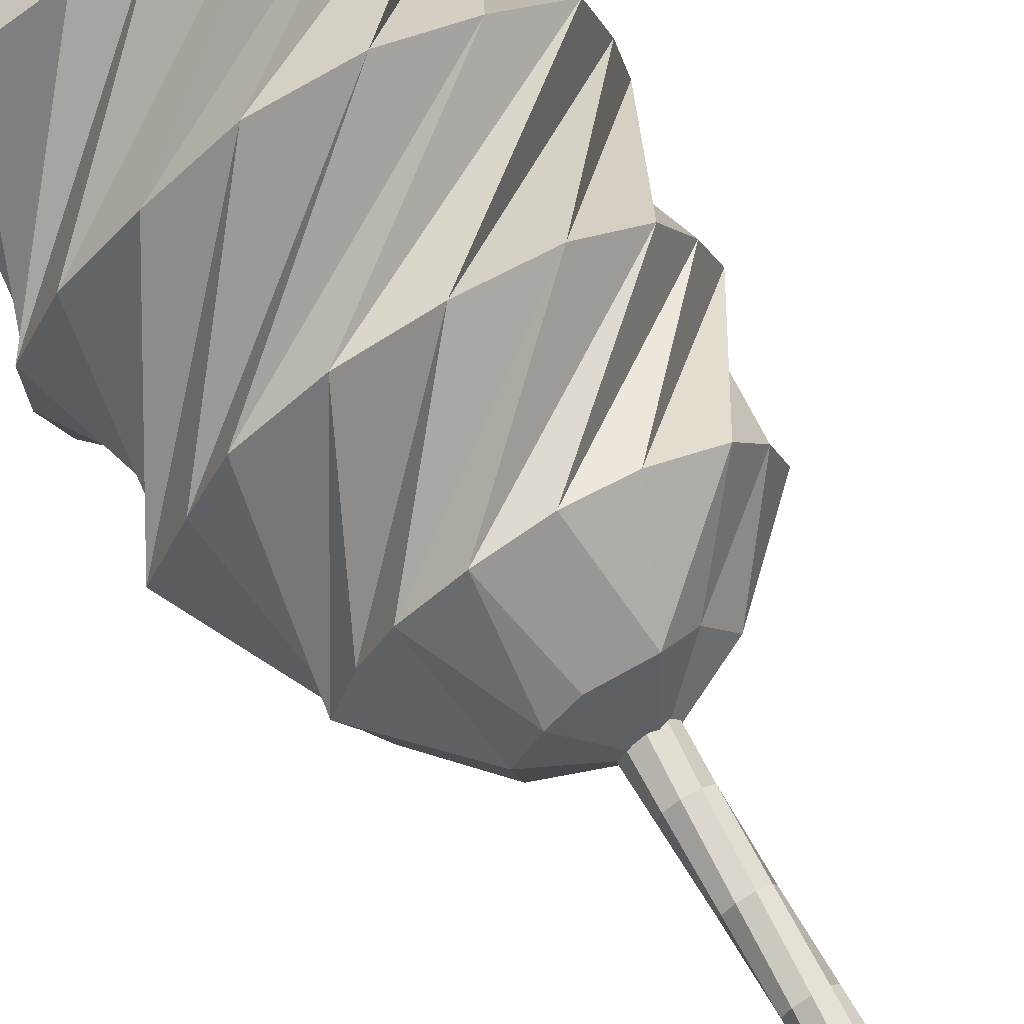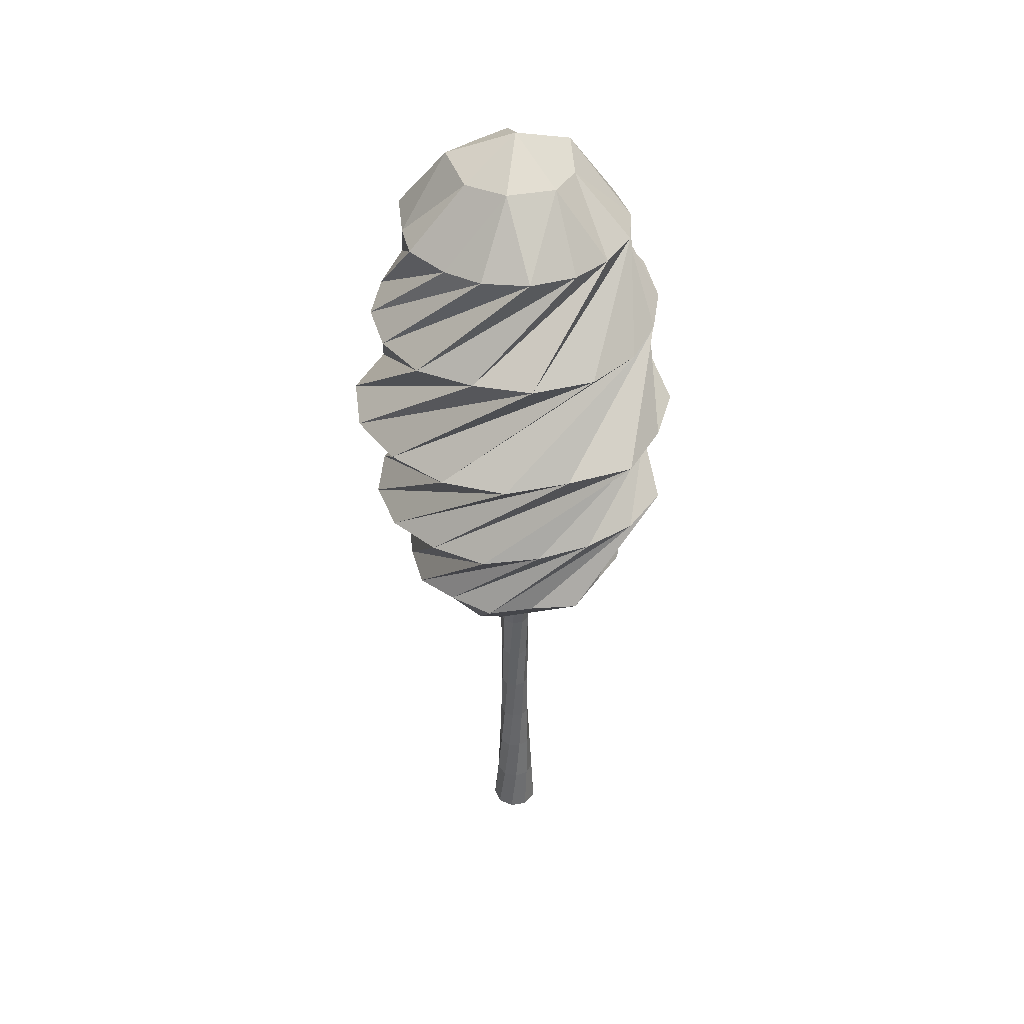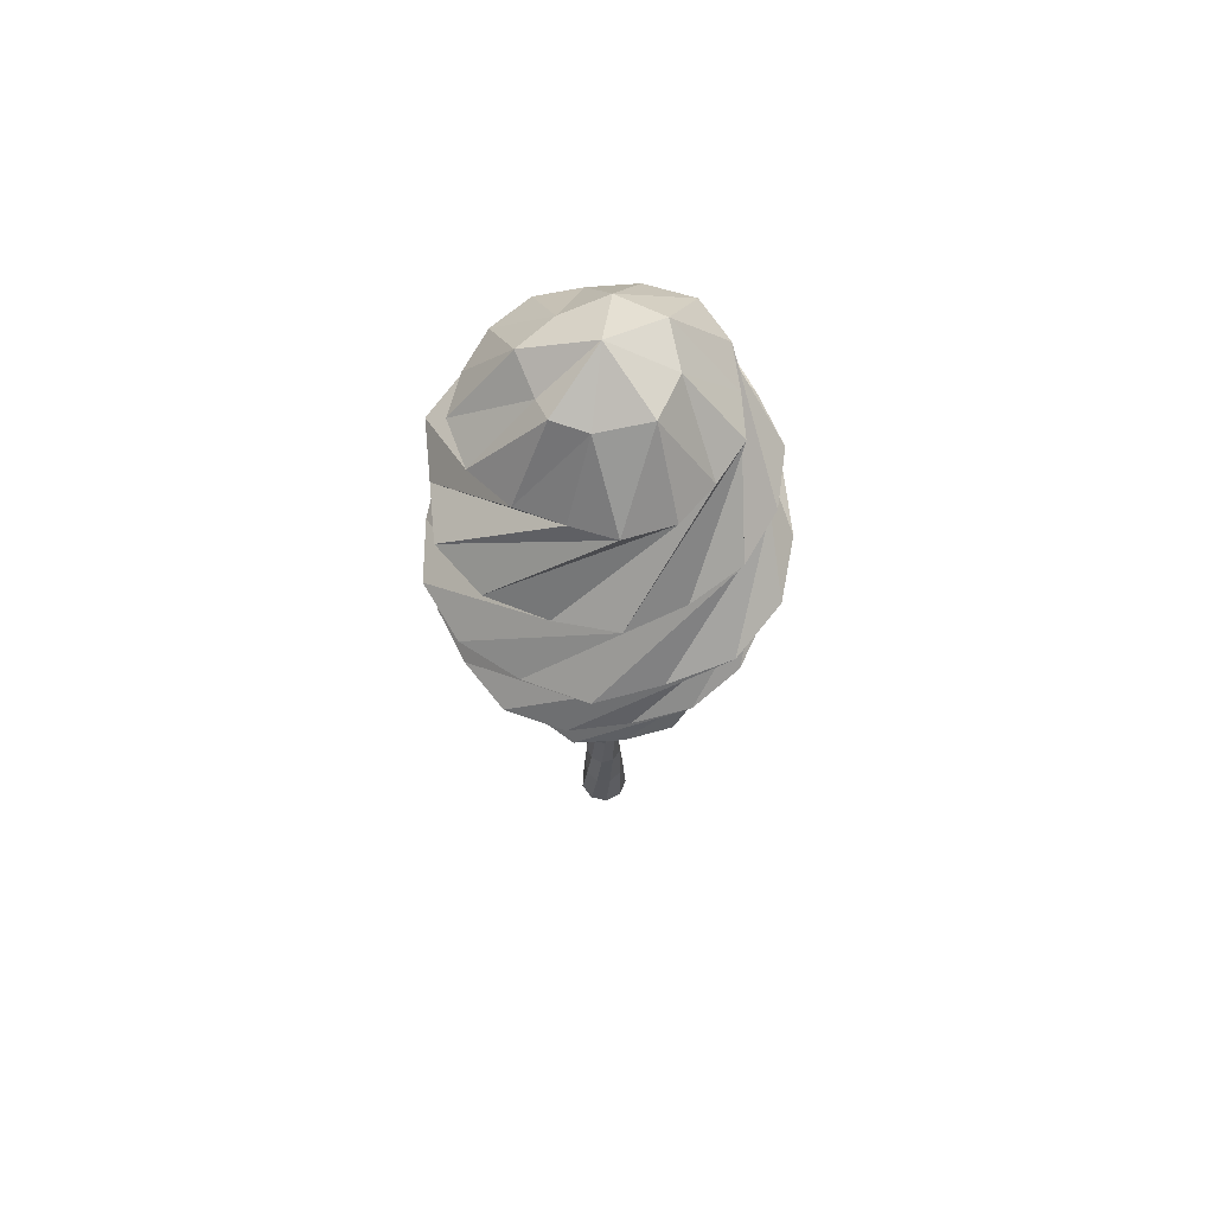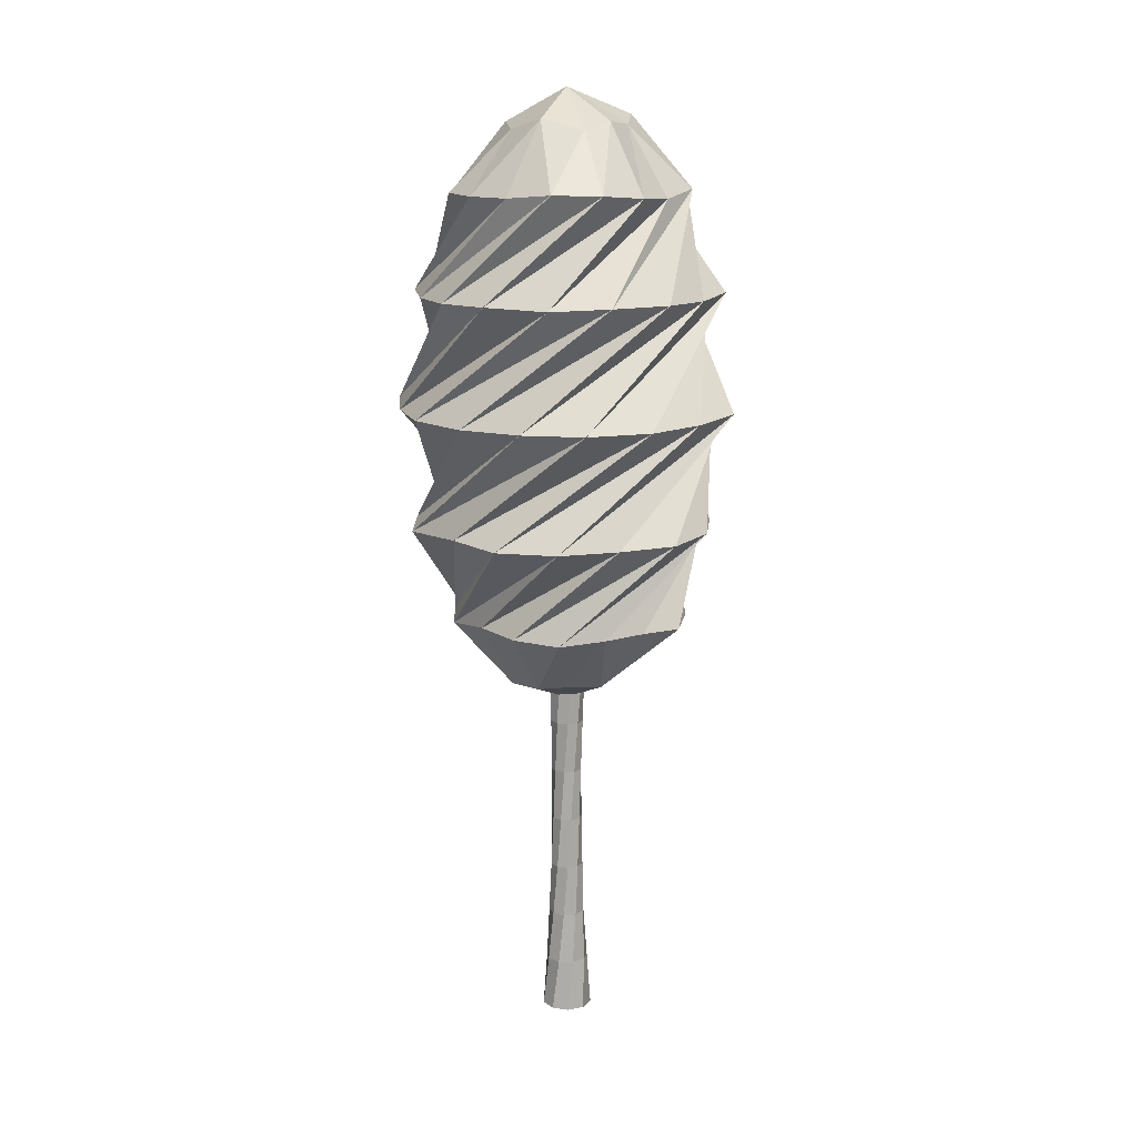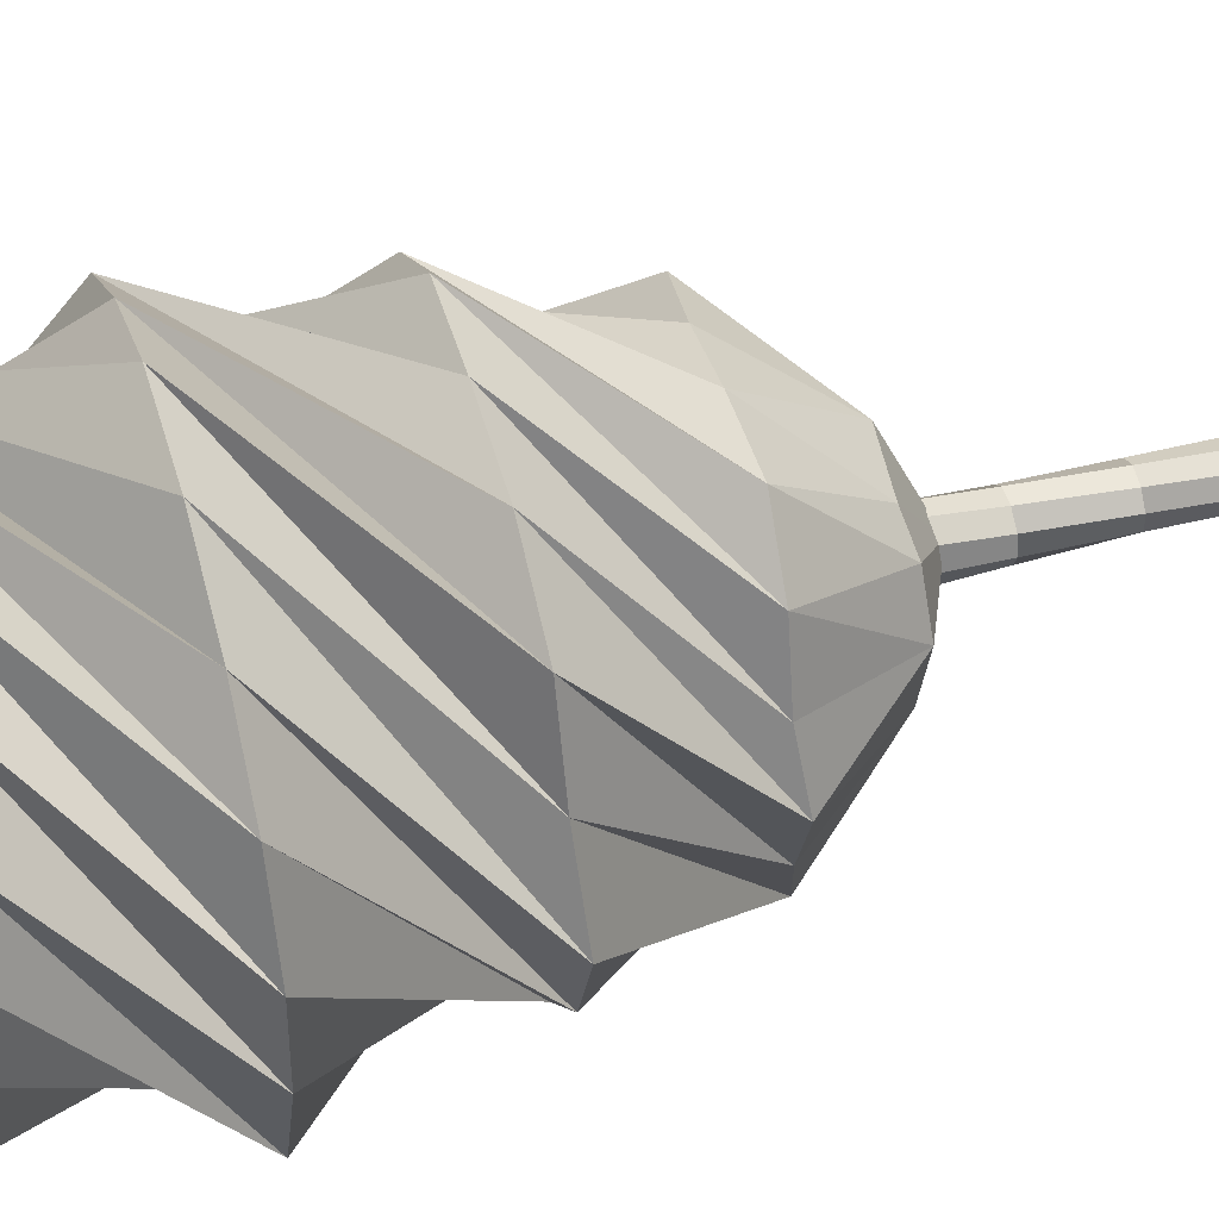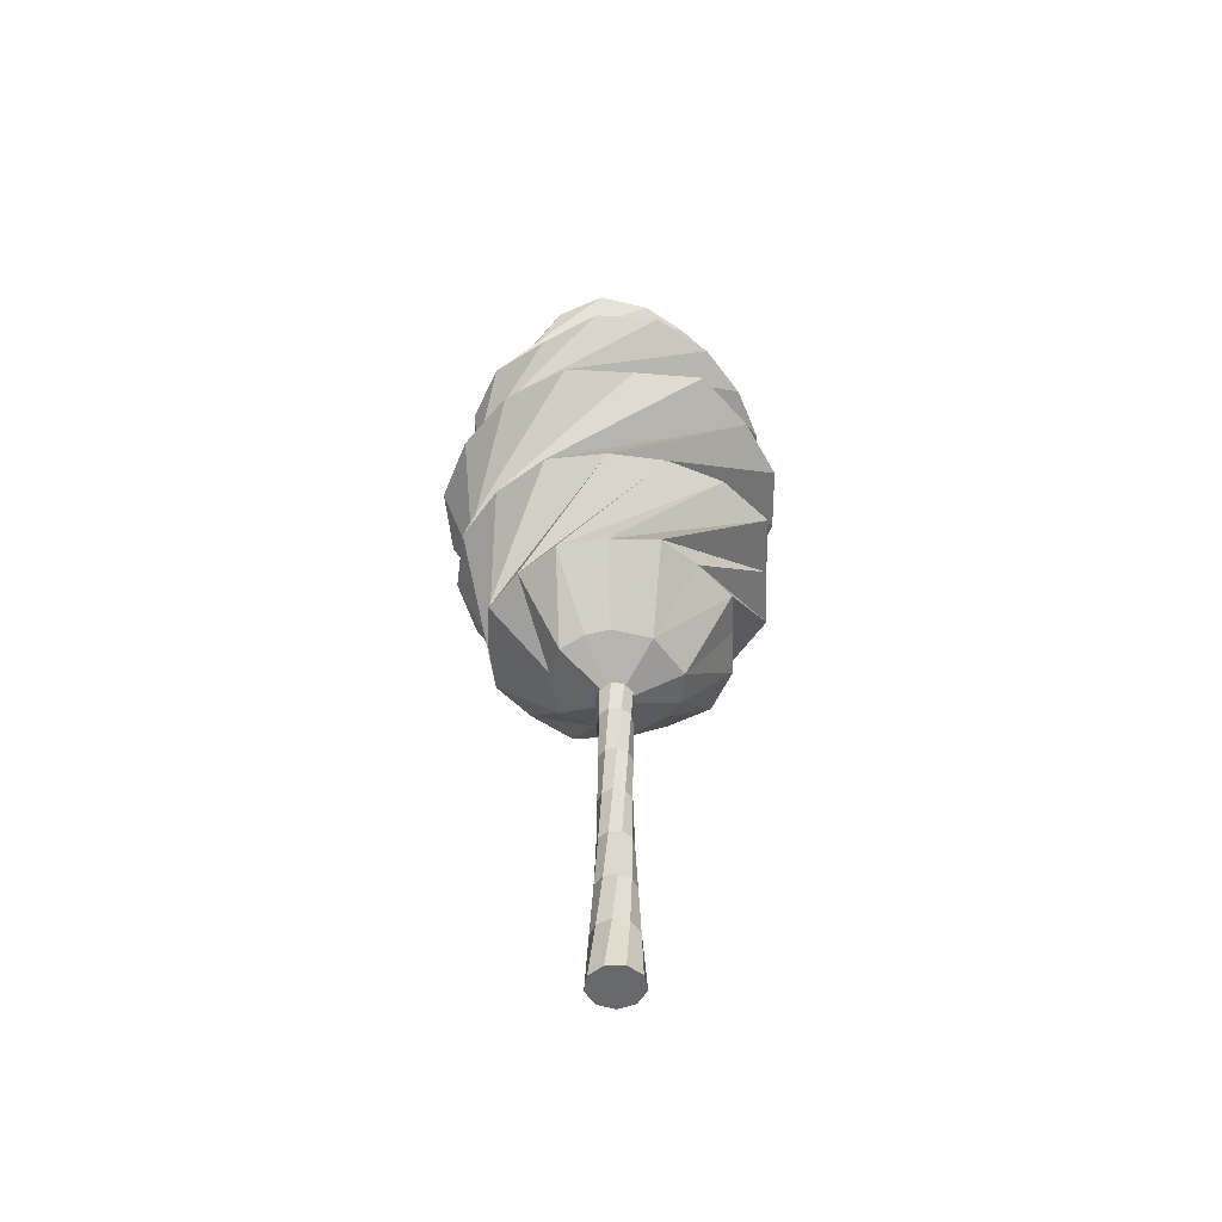
<metadata>
{"format":"obj","ext":"obj","renderer":"f3d","projection":"perspective","resolution":1024,"background":"white","views":[{"elev":71.6,"azim":-30.5,"up":"+Z"},{"elev":40.5,"azim":-166.7,"up":"+Y"},{"elev":65.2,"azim":58.2,"up":"+Y"},{"elev":14.6,"azim":-18.7,"up":"+Y"},{"elev":50.8,"azim":-105.8,"up":"+Z"},{"elev":-52.7,"azim":-153.9,"up":"+Y"}]}
</metadata>
<code>
g default
v 0 0 0
v 0 2.563 0
v 0.1319 0 -0.03535
v 0.1319 0 -0.03535
v 0.1017 0.2847 -0.05483
v 0.0745 0.5695 -0.0663
v 0.05117 0.8542 -0.07307
v 0.03099 1.139 -0.07801
v 0.01217 1.424 -0.08305
v -0.007775 1.708 -0.08886
v -0.03137 1.993 -0.09467
v -0.06065 2.278 -0.09833
v -0.09658 2.563 -0.09658
v -0.09658 2.563 -0.09658
v 0.07834 0 -0.1119
v 0.07834 0 -0.1119
v 0.04265 0.2847 -0.1074
v 0.01446 0.5695 -0.09868
v -0.007775 0.8542 -0.08886
v -0.0264 1.139 -0.07968
v -0.04407 1.424 -0.07144
v -0.06308 1.708 -0.06308
v -0.08489 1.993 -0.05236
v -0.1097 2.278 -0.03634
v -0.1361 2.563 -0.0119
v -0.1361 2.563 -0.0119
v -0.0119 0 -0.1361
v -0.0119 0 -0.1361
v -0.03634 0.2847 -0.1097
v -0.05236 0.5695 -0.08489
v -0.06308 0.8542 -0.06308
v -0.07144 1.139 -0.04407
v -0.07968 1.424 -0.0264
v -0.08886 1.708 -0.007775
v -0.09868 1.993 0.01446
v -0.1074 2.278 0.04265
v -0.1119 2.563 0.07834
v -0.1119 2.563 0.07834
v -0.09658 0 -0.09658
v -0.09658 0 -0.09658
v -0.09833 0.2847 -0.06065
v -0.09467 0.5695 -0.03137
v -0.08886 0.8542 -0.007775
v -0.08305 1.139 0.01217
v -0.07801 1.424 0.03099
v -0.07307 1.708 0.05117
v -0.0663 1.993 0.0745
v -0.05483 2.278 0.1017
v -0.03535 2.563 0.1319
v -0.03535 2.563 0.1319
v -0.1361 0 -0.0119
v -0.1361 0 -0.0119
v -0.1143 0.2847 0.01674
v -0.09269 0.5695 0.03682
v -0.07307 0.8542 0.05117
v -0.0558 1.139 0.06271
v -0.03984 1.424 0.07389
v -0.02309 1.708 0.08617
v -0.002901 1.993 0.09969
v 0.02336 2.278 0.1131
v 0.05772 2.563 0.1238
v 0.05772 2.563 0.1238
v -0.1119 0 0.07834
v -0.1119 0 0.07834
v -0.0768 0.2847 0.0863
v -0.04733 0.5695 0.08779
v -0.02309 0.8542 0.08617
v -0.002441 1.139 0.0839
v 0.01697 1.424 0.08221
v 0.0377 1.708 0.08085
v 0.06186 1.993 0.07823
v 0.09062 2.278 0.07165
v 0.1238 2.563 0.05772
v 0.1238 2.563 0.05772
v -0.03535 0 0.1319
v -0.03535 0 0.1319
v -0.00336 0.2847 0.1155
v 0.02017 0.5695 0.09767
v 0.0377 0.8542 0.08085
v 0.05206 1.139 0.06584
v 0.06584 1.424 0.05206
v 0.08085 1.708 0.0377
v 0.09767 1.993 0.02017
v 0.1155 2.278 -0.00336
v 0.1319 2.563 -0.03535
v 0.1319 2.563 -0.03535
v 0.05772 0 0.1238
v 0.05772 0 0.1238
v 0.07165 0.2847 0.09062
v 0.07823 0.5695 0.06186
v 0.08085 0.8542 0.0377
v 0.08221 1.139 0.01697
v 0.0839 1.424 -0.002441
v 0.08617 1.708 -0.02309
v 0.08779 1.993 -0.04733
v 0.0863 2.278 -0.0768
v 0.07834 2.563 -0.1119
v 0.07834 2.563 -0.1119
v 0.1238 0 0.05772
v 0.1238 0 0.05772
v 0.1131 0.2847 0.02336
v 0.09969 0.5695 -0.002901
v 0.08617 0.8542 -0.02309
v 0.07389 1.139 -0.03984
v 0.06271 1.424 -0.0558
v 0.05117 1.708 -0.07307
v 0.03682 1.993 -0.09269
v 0.01674 2.278 -0.1143
v -0.0119 2.563 -0.1361
v -0.0119 2.563 -0.1361
v -0.000126 1.842 -0.000194
v 1.7e-05 5.147 0.000154
v -0.3132 4.936 0.03374
v 0.2627 2.006 -0.1954
v 0.1211 4.983 0.3344
v 0.1371 1.965 -0.3326
v 0.000357 1.996 -0.3359
v -0.1219 2.013 -0.2987
v -0.2898 1.994 -0.1731
v -0.03493 4.979 -0.3499
v -0.3377 1.981 0.08574
v 0.3708 5.003 -0.0356
v -0.2437 1.985 0.2437
v -0.128 2.001 0.3066
v 0.08353 1.99 0.3302
v -0.2643 4.967 -0.2154
v 0.2202 2.025 0.2231
v 0.3316 1.997 0.0489
v 0.6721 2.321 -0.005404
v 0.5899 2.334 -0.2448
v 0.4667 2.324 -0.4727
v 0.2436 2.335 -0.5887
v -0.002108 2.323 -0.6609
v -0.2389 2.341 -0.5785
v -0.4803 2.316 -0.4744
v -0.5702 2.343 -0.2387
v -0.6429 2.332 0.000827
v -0.5512 2.353 0.2222
v -0.4478 2.337 0.4477
v -0.2502 2.325 0.609
v -0.000645 2.34 0.6279
v 0.2351 2.342 0.5731
v 0.4756 2.319 0.4719
v 0.6018 2.328 0.2475
v 0.5793 2.86 -0.5932
v 0.3007 2.862 -0.7527
v -0.009967 2.861 -0.8217
v -0.3067 2.866 -0.7116
v -0.5573 2.865 -0.5417
v -0.7592 2.861 -0.3036
v -0.8668 2.856 0.008911
v -0.7244 2.864 0.3117
v -0.5949 2.858 0.608
v -0.3121 2.859 0.7784
v 0.01023 2.862 0.8106
v 0.3311 2.859 0.7746
v 0.5874 2.861 0.5733
v 0.7206 2.866 0.2865
v 0.8099 2.862 -0.01024
v 0.7571 2.861 -0.3244
v -0.16 3.481 -0.9148
v -0.4734 3.476 -0.7419
v -0.7816 3.484 -0.5502
v -0.8698 3.477 -0.1926
v -0.8796 3.478 0.1552
v -0.7298 3.475 0.4664
v -0.4816 3.472 0.6916
v -0.1938 3.478 0.8743
v 0.1559 3.478 0.8848
v 0.4712 3.476 0.7381
v 0.7484 3.48 0.5249
v 0.845 3.475 0.186
v 0.9101 3.481 -0.1594
v 0.7853 3.482 -0.4987
v 0.5207 3.479 -0.7429
v 0.1997 3.48 -0.8966
v -0.7363 4.092 -0.3534
v -0.7874 4.084 -0.04207
v -0.7586 4.089 0.2671
v -0.6262 4.099 0.5597
v -0.3356 4.081 0.7027
v -0.04759 4.101 0.8444
v 0.2774 4.099 0.7924
v 0.5364 4.088 0.5979
v 0.7564 4.099 0.3642
v 0.7876 4.084 0.04209
v 0.7576 4.088 -0.2668
v 0.6066 4.092 -0.5435
v 0.3599 4.096 -0.7484
v 0.04319 4.087 -0.7989
v -0.2843 4.106 -0.8151
v -0.5746 4.106 -0.6443
v -0.5893 4.616 0.2154
v -0.4627 4.617 0.4255
v -0.2868 4.64 0.6042
v -0.03117 4.632 0.6556
v 0.213 4.61 0.5801
v 0.4015 4.594 0.4237
v 0.5942 4.633 0.2803
v 0.6599 4.633 0.03394
v 0.5722 4.606 -0.2115
v 0.4697 4.621 -0.4298
v 0.2508 4.601 -0.5475
v 0.03005 4.625 -0.6436
v -0.2254 4.642 -0.6336
v -0.4314 4.622 -0.4723
v -0.5551 4.606 -0.2556
v -0.6305 4.618 -0.02694
v 0.2095 4.957 -0.258
v -0.233 4.995 0.2827
v 0.2602 4.961 0.212
v -0.01104 4.94 0.3162
g lpt_0:tree lpt_0:trunk lpt_0:trunk1 lpt_0:polySurface1
f 15 3 1
f 16 17 5 4
f 17 18 6 5
f 18 19 7 6
f 19 20 8 7
f 20 21 9 8
f 21 22 10 9
f 22 23 11 10
f 23 24 12 11
f 24 25 13 12
f 26 2 14
f 27 15 1
f 28 29 17 16
f 29 30 18 17
f 30 31 19 18
f 31 32 20 19
f 32 33 21 20
f 33 34 22 21
f 34 35 23 22
f 35 36 24 23
f 36 37 25 24
f 38 2 26
f 39 27 1
f 40 41 29 28
f 41 42 30 29
f 42 43 31 30
f 43 44 32 31
f 44 45 33 32
f 45 46 34 33
f 46 47 35 34
f 47 48 36 35
f 48 49 37 36
f 50 2 38
f 51 39 1
f 52 53 41 40
f 53 54 42 41
f 54 55 43 42
f 55 56 44 43
f 56 57 45 44
f 57 58 46 45
f 58 59 47 46
f 59 60 48 47
f 60 61 49 48
f 62 2 50
f 63 51 1
f 64 65 53 52
f 65 66 54 53
f 66 67 55 54
f 67 68 56 55
f 68 69 57 56
f 69 70 58 57
f 70 71 59 58
f 71 72 60 59
f 72 73 61 60
f 74 2 62
f 75 63 1
f 76 77 65 64
f 77 78 66 65
f 78 79 67 66
f 79 80 68 67
f 80 81 69 68
f 81 82 70 69
f 82 83 71 70
f 83 84 72 71
f 84 85 73 72
f 86 2 74
f 87 75 1
f 88 89 77 76
f 89 90 78 77
f 90 91 79 78
f 91 92 80 79
f 92 93 81 80
f 93 94 82 81
f 94 95 83 82
f 95 96 84 83
f 96 97 85 84
f 98 2 86
f 99 87 1
f 100 101 89 88
f 101 102 90 89
f 102 103 91 90
f 103 104 92 91
f 104 105 93 92
f 105 106 94 93
f 106 107 95 94
f 107 108 96 95
f 108 109 97 96
f 110 2 98
f 3 99 1
f 4 5 101 100
f 5 6 102 101
f 6 7 103 102
f 7 8 104 103
f 8 9 105 104
f 9 10 106 105
f 10 11 107 106
f 11 12 108 107
f 12 13 109 108
f 14 2 110
g lpt_0:leaves lpt_0:leaves1 lpt_0:tree lpt_0:polySurface1
f 130 129 128
f 131 130 114
f 132 131 114
f 133 132 116
f 134 133 117
f 135 134 118
f 136 135 119
f 137 136 119
f 138 137 121
f 139 138 121
f 140 139 123
f 141 140 124
f 142 141 125
f 143 142 125
f 144 143 127
f 129 144 128
f 146 145 129
f 147 146 130
f 148 147 131
f 149 148 132
f 150 149 133
f 151 150 134
f 152 151 135
f 153 152 136
f 154 153 137
f 155 154 138
f 156 155 139
f 157 156 140
f 158 157 141
f 159 158 142
f 160 159 143
f 145 160 144
f 162 161 145
f 163 162 146
f 164 163 147
f 165 164 148
f 166 165 149
f 167 166 150
f 168 167 151
f 169 168 152
f 170 169 153
f 171 170 154
f 172 171 155
f 173 172 156
f 174 173 157
f 175 174 158
f 176 175 159
f 161 176 160
f 178 177 161
f 179 178 162
f 180 179 163
f 181 180 164
f 182 181 165
f 183 182 166
f 184 183 167
f 185 184 168
f 186 185 169
f 187 186 170
f 188 187 171
f 189 188 172
f 190 189 173
f 191 190 174
f 192 191 175
f 177 192 176
f 194 193 177
f 195 194 178
f 196 195 179
f 197 196 180
f 198 197 181
f 199 198 182
f 200 199 183
f 201 200 184
f 202 201 185
f 203 202 186
f 204 203 187
f 205 204 188
f 206 205 189
f 207 206 190
f 208 207 191
f 193 208 192
f 210 113 193
f 190 206 189
f 212 210 195
f 115 212 196
f 211 115 197
f 188 204 187
f 122 211 199
f 206 126 205
f 209 122 201
f 200 122 199
f 120 209 203
f 208 113 207
f 126 120 205
f 198 211 197
f 113 126 207
f 196 212 195
f 114 128 111
f 112 113 210
f 186 202 185
f 191 207 190
f 116 114 111
f 112 210 212
f 117 116 111
f 112 212 115
f 118 117 111
f 112 115 211
f 119 118 111
f 189 205 188
f 194 210 193
f 112 211 122
f 121 119 111
f 207 126 206
f 192 208 191
f 112 122 209
f 123 121 111
f 201 122 200
f 124 123 111
f 112 209 120
f 125 124 111
f 193 113 208
f 204 120 203
f 112 120 126
f 127 125 111
f 199 211 198
f 128 127 111
f 112 126 113
f 202 209 201
f 197 115 196
f 114 130 128
f 187 203 186
f 116 132 114
f 117 133 116
f 118 134 117
f 119 135 118
f 195 210 194
f 121 137 119
f 177 193 192
f 123 139 121
f 124 140 123
f 125 141 124
f 205 120 204
f 127 143 125
f 128 144 127
f 203 209 202
f 130 146 129
f 131 147 130
f 132 148 131
f 133 149 132
f 134 150 133
f 135 151 134
f 136 152 135
f 137 153 136
f 138 154 137
f 139 155 138
f 140 156 139
f 141 157 140
f 142 158 141
f 143 159 142
f 144 160 143
f 129 145 144
f 146 162 145
f 147 163 146
f 148 164 147
f 149 165 148
f 150 166 149
f 151 167 150
f 152 168 151
f 153 169 152
f 154 170 153
f 155 171 154
f 156 172 155
f 157 173 156
f 158 174 157
f 159 175 158
f 160 176 159
f 145 161 160
f 162 178 161
f 163 179 162
f 164 180 163
f 165 181 164
f 166 182 165
f 167 183 166
f 168 184 167
f 169 185 168
f 170 186 169
f 171 187 170
f 172 188 171
f 173 189 172
f 174 190 173
f 175 191 174
f 176 192 175
f 161 177 176
f 178 194 177
f 179 195 178
f 180 196 179
f 181 197 180
f 182 198 181
f 183 199 182
f 184 200 183
f 185 201 184

</code>
